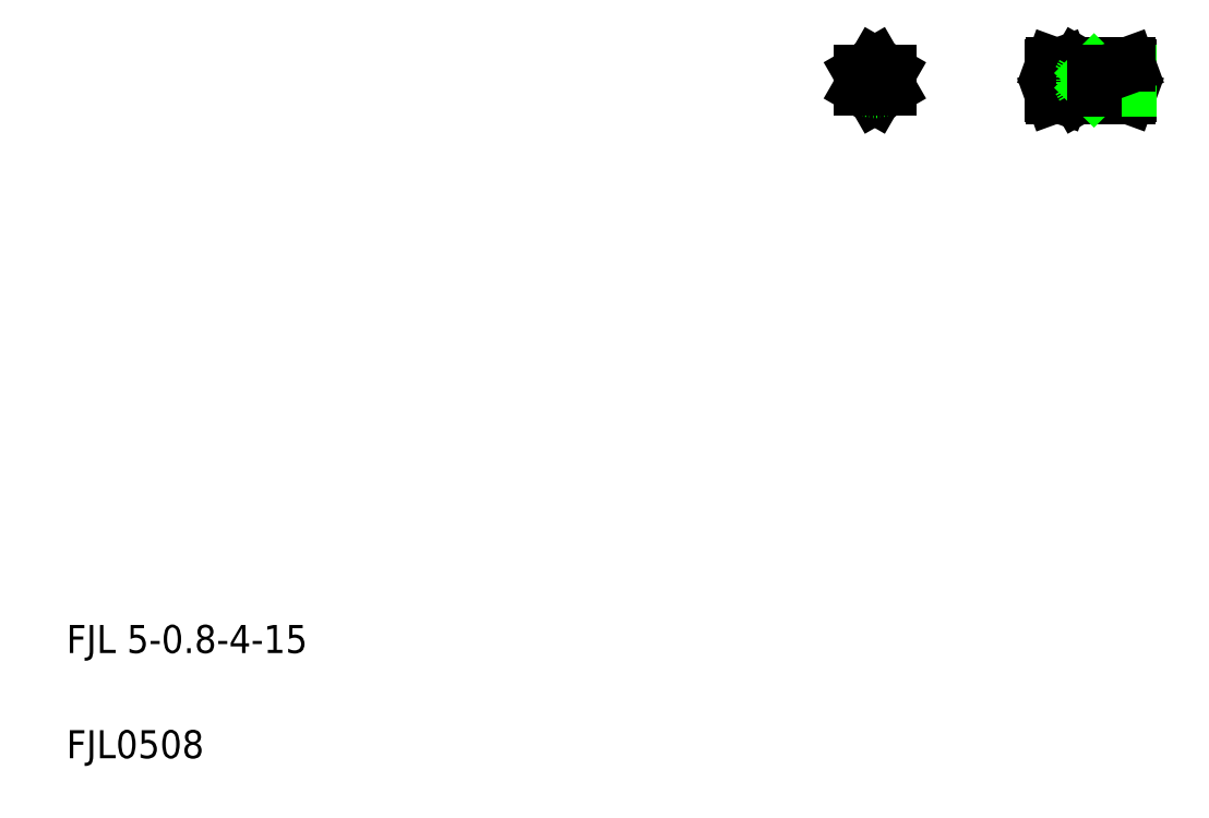
<metadata>
{"format":"dxf","ext":"dxf","renderer":"ezdxf+matplotlib","layout":"modelspace","background":"white","min_lineweight":24,"dpi":150}
</metadata>
<code>
0
SECTION
2
ENTITIES
0
LINE
8
CENTER
10
250.4
20
221.4
30
0
11
250.4
21
205.2
31
0
0
CIRCLE
8
0
10
250.4
20
213.3
30
0
40
4
0
LINE
8
0
10
250.4
20
208.7
30
0
11
246.4
21
211
31
0
0
LINE
8
0
10
254.4
20
211
30
0
11
250.4
21
208.7
31
0
0
TEXT
8
0
10
20
20
50
30
0
40
8
1
FJL 5-0.8-4-15
0
TEXT
8
0
10
20
20
20
30
0
40
8
1
FJL0508
0
LINE
8
CENTER
10
243.4
20
213.3
30
0
11
257.4
21
213.3
31
0
0
CIRCLE
8
0
10
250.4
20
213.3
30
0
40
3
0
LINE
8
0
10
250.4
20
217.9
30
0
11
254.4
21
215.6
31
0
0
LINE
8
0
10
250.4
20
217.9
30
0
11
246.4
21
215.6
31
0
0
LINE
8
0
10
246.4
20
215.6
30
0
11
246.4
21
211
31
0
0
LINE
8
0
10
254.4
20
215.6
30
0
11
254.4
21
211
31
0
0
ARC
8
0
10
310.3
20
209.9
30
0
40
2.435
50
154.9
51
211.6
0
POLYLINE
8
0
66
     1
10
0
20
0
30
0
0
VERTEX
8
0
10
312
20
217.9
30
0
42
0.04047
0
VERTEX
8
0
10
311.6
20
217
30
0
42
0.03989
0
VERTEX
8
0
10
311.2
20
216
30
0
42
0.03685
0
VERTEX
8
0
10
311.1
20
214.9
30
0
42
0.03631
0
VERTEX
8
0
10
311.1
20
213.9
30
0
42
0.03651
0
VERTEX
8
0
10
311.2
20
212.8
30
0
42
0.007803
0
VERTEX
8
0
10
311.4
20
211.8
30
0
42
-0.02873
0
VERTEX
8
0
10
311.6
20
210.8
30
0
42
-0.05044
0
VERTEX
8
0
10
311.7
20
209.7
30
0
42
-0.05976
0
VERTEX
8
0
10
311.5
20
208.7
30
0
0
SEQEND
8
0
0
ARC
8
0
10
303.9
20
209.8
30
0
40
3.039
50
157.7
51
200
0
ARC
8
0
10
300.9
20
209.8
30
0
40
3.039
50
340
51
22.33
0
LINE
8
0
10
303.9
20
217.3
30
0
11
303.9
21
209.3
31
0
0
LINE
8
0
10
300.9
20
217.3
30
0
11
300.9
21
209.3
31
0
0
LINE
8
0
10
322.9
20
217.3
30
0
11
322.9
21
209.3
31
0
0
LINE
8
0
10
307.9
20
217.3
30
0
11
307.9
21
209.3
31
0
0
LINE
8
0
10
308.2
20
208.7
30
0
11
322.7
21
208.7
31
0
0
LINE
8
0
10
301.1
20
208.7
30
0
11
303.7
21
208.7
31
0
0
LINE
8
0
10
300.9
20
209.3
30
0
11
301.1
21
208.7
31
0
0
LINE
8
0
10
307.9
20
209.3
30
0
11
308.2
21
208.7
31
0
0
LINE
8
0
10
303.9
20
209.3
30
0
11
303.7
21
208.7
31
0
0
LINE
8
0
10
322.9
20
209.3
30
0
11
322.7
21
208.7
31
0
0
LINE
8
CENTER
10
297.9
20
213.3
30
0
11
325.9
21
213.3
31
0
0
LINE
8
0
10
311.1
20
215.4
30
0
11
322.9
21
215.4
31
0
0
LINE
8
0
10
311.6
20
211.2
30
0
11
322.9
21
211.2
31
0
0
LINE
8
0
10
312.9
20
215.8
30
0
11
322.9
21
215.8
31
0
0
LINE
8
0
10
312.9
20
210.8
30
0
11
322.9
21
210.8
31
0
0
LINE
8
0
10
308.2
20
217.9
30
0
11
322.7
21
217.9
31
0
0
LINE
8
0
10
308.1
20
215.6
30
0
11
311.2
21
215.6
31
0
0
LINE
8
0
10
308.1
20
211
30
0
11
311.6
21
211
31
0
0
LINE
8
0
10
301.1
20
215.6
30
0
11
303.7
21
215.6
31
0
0
LINE
8
0
10
301.1
20
211
30
0
11
303.7
21
211
31
0
0
LINE
8
0
10
301.1
20
217.9
30
0
11
303.7
21
217.9
31
0
0
ARC
8
0
10
312.7
20
213.3
30
0
40
11.82
50
168.7
51
191.3
0
ARC
8
0
10
303.9
20
216.8
30
0
40
3.039
50
160
51
202.3
0
LINE
8
0
10
300.9
20
217.3
30
0
11
301.1
21
217.9
31
0
0
ARC
8
0
10
310.3
20
216.6
30
0
40
2.435
50
148.4
51
205.1
0
LINE
8
0
10
307.9
20
217.3
30
0
11
308.2
21
217.9
31
0
0
ARC
8
0
10
292.1
20
213.3
30
0
40
11.82
50
348.7
51
11.27
0
ARC
8
0
10
300.9
20
216.8
30
0
40
3.039
50
337.7
51
20
0
ARC
8
0
10
319.7
20
213.3
30
0
40
11.82
50
168.7
51
191.3
0
LINE
8
0
10
303.9
20
217.3
30
0
11
303.7
21
217.9
31
0
0
LINE
8
0
10
303.9
20
216.3
30
0
11
307.9
21
216.3
31
0
0
LINE
8
0
10
303.9
20
210.3
30
0
11
307.9
21
210.3
31
0
0
LINE
8
0
10
307.9
20
215.3
30
0
11
307.9
21
215.3
31
0
0
LINE
8
0
10
307.9
20
213.3
30
0
11
307.9
21
213.3
31
0
0
LINE
8
0
10
309.9
20
215.4
30
0
11
311.1
21
215.4
31
0
0
LINE
8
0
10
309.9
20
211.2
30
0
11
311.6
21
211.2
31
0
0
LINE
8
0
10
308.7
20
213.3
30
0
11
309.9
21
211.2
31
0
0
LINE
8
0
10
308.7
20
213.3
30
0
11
309.9
21
215.4
31
0
0
LINE
8
0
10
312.5
20
211.2
30
0
11
312.9
21
210.8
31
0
0
LINE
8
0
10
312.5
20
215.4
30
0
11
312.9
21
215.8
31
0
0
LINE
8
0
10
309.9
20
215.4
30
0
11
309.9
21
211.2
31
0
0
LINE
8
0
10
312.9
20
215.8
30
0
11
312.9
21
210.8
31
0
0
LINE
8
0
10
322.9
20
217.3
30
0
11
322.7
21
217.9
31
0
0
ENDSEC
0
EOF

</code>
